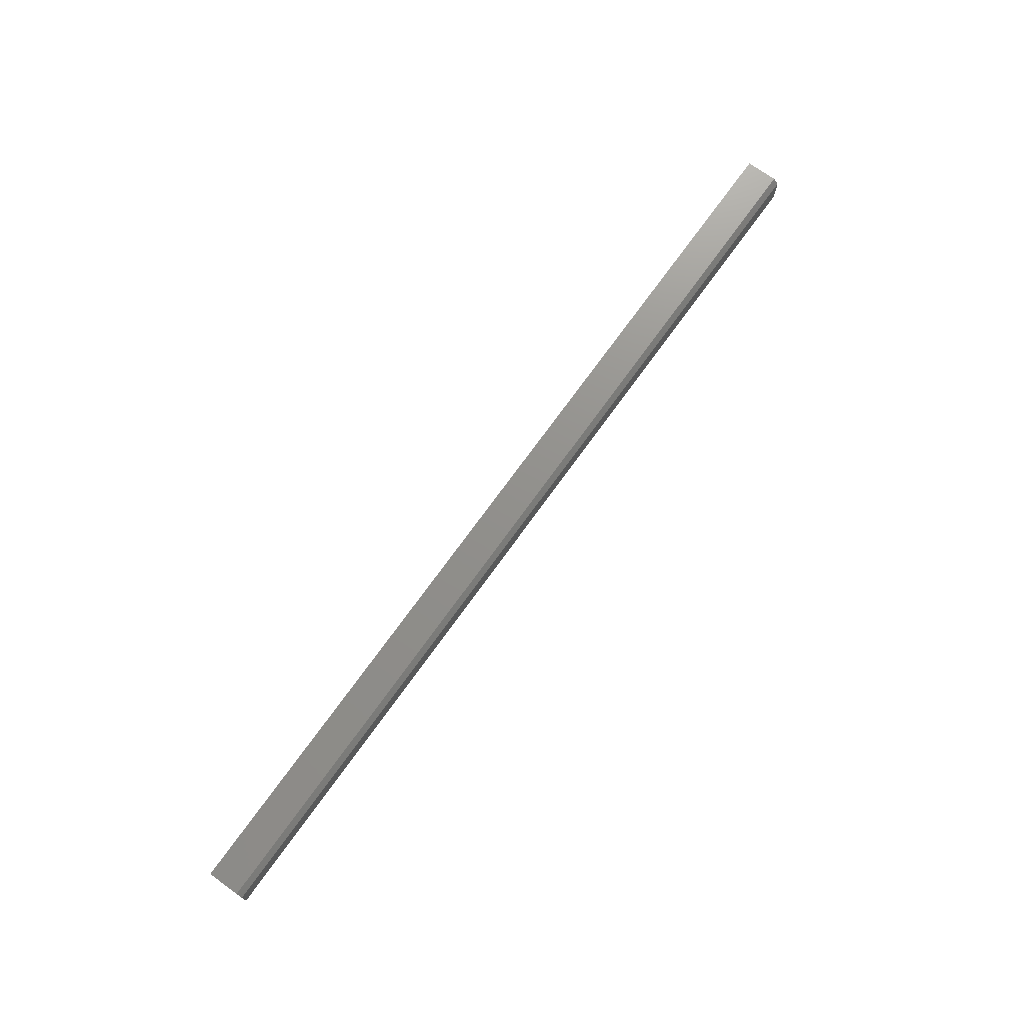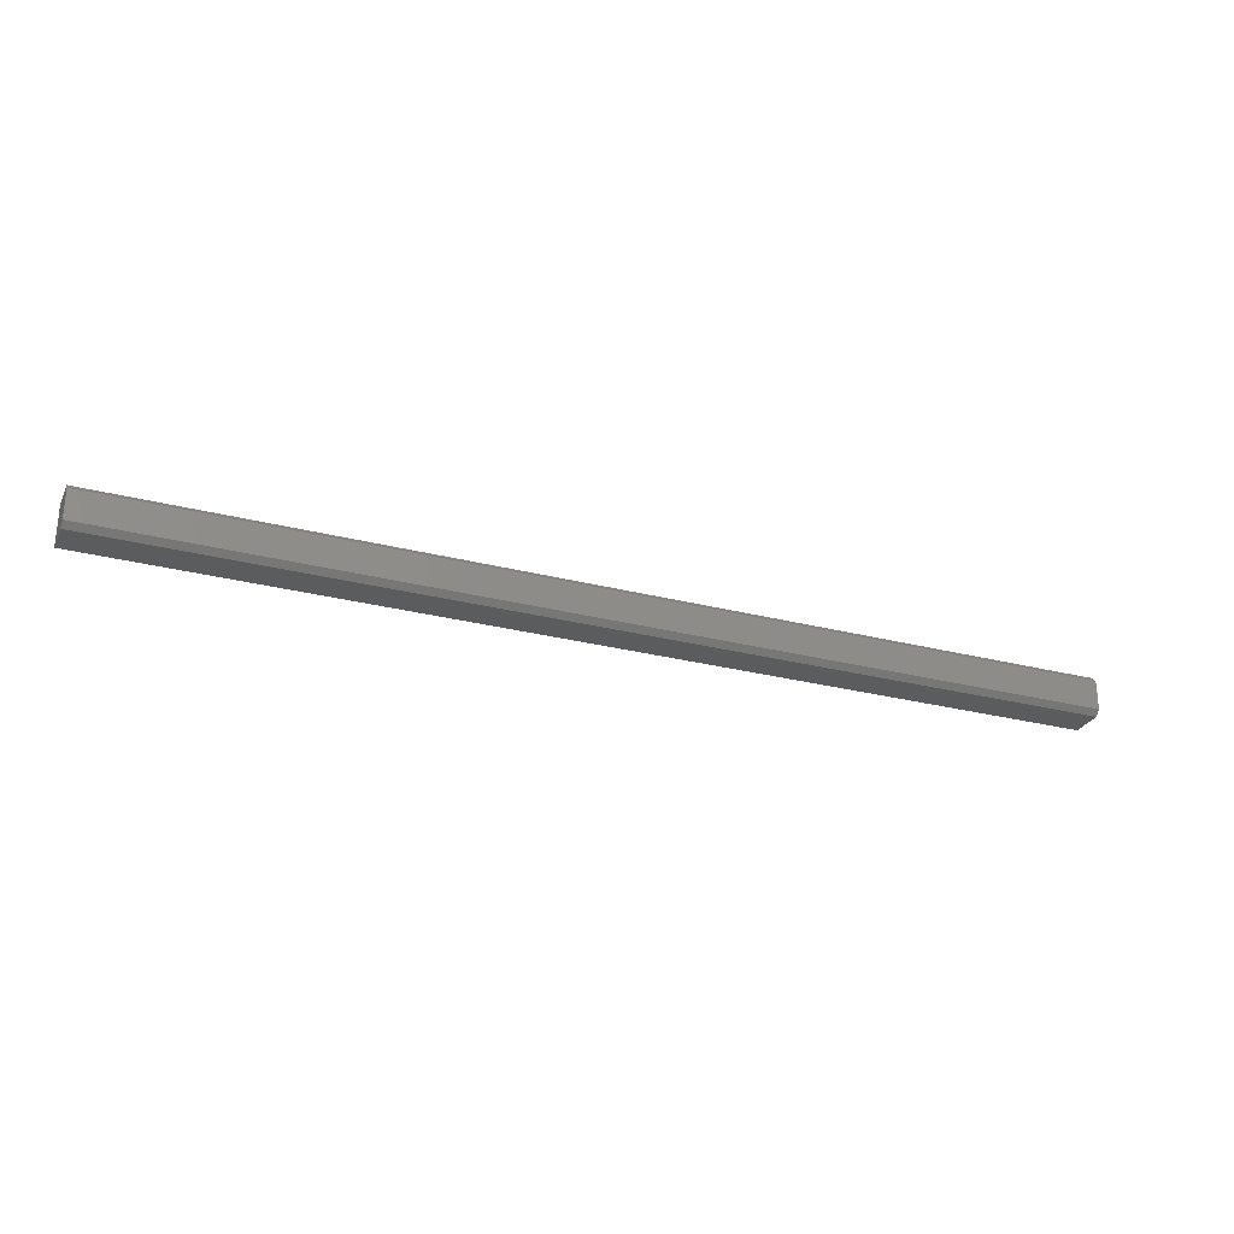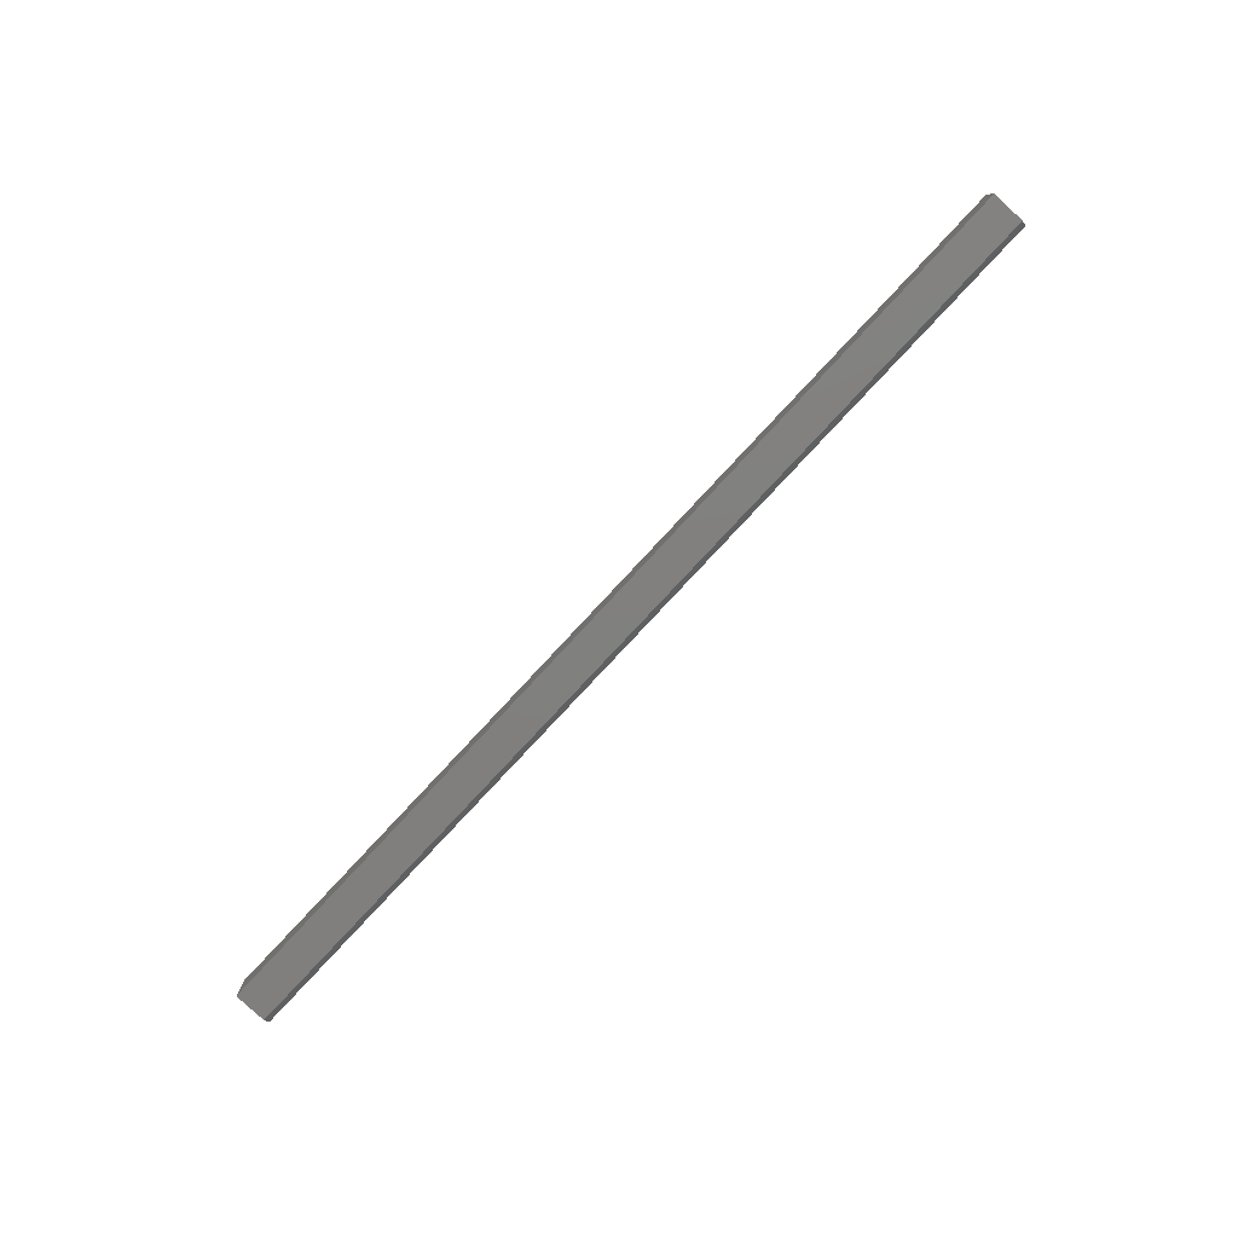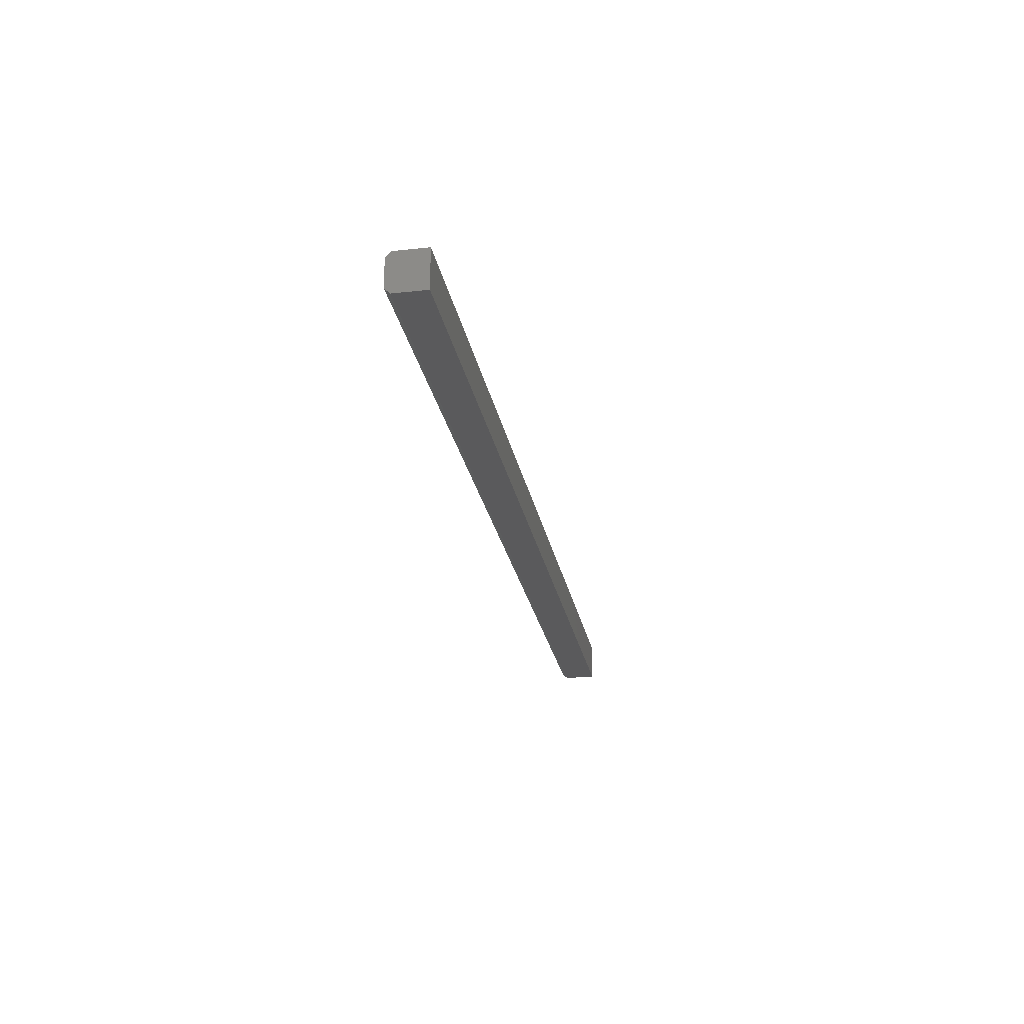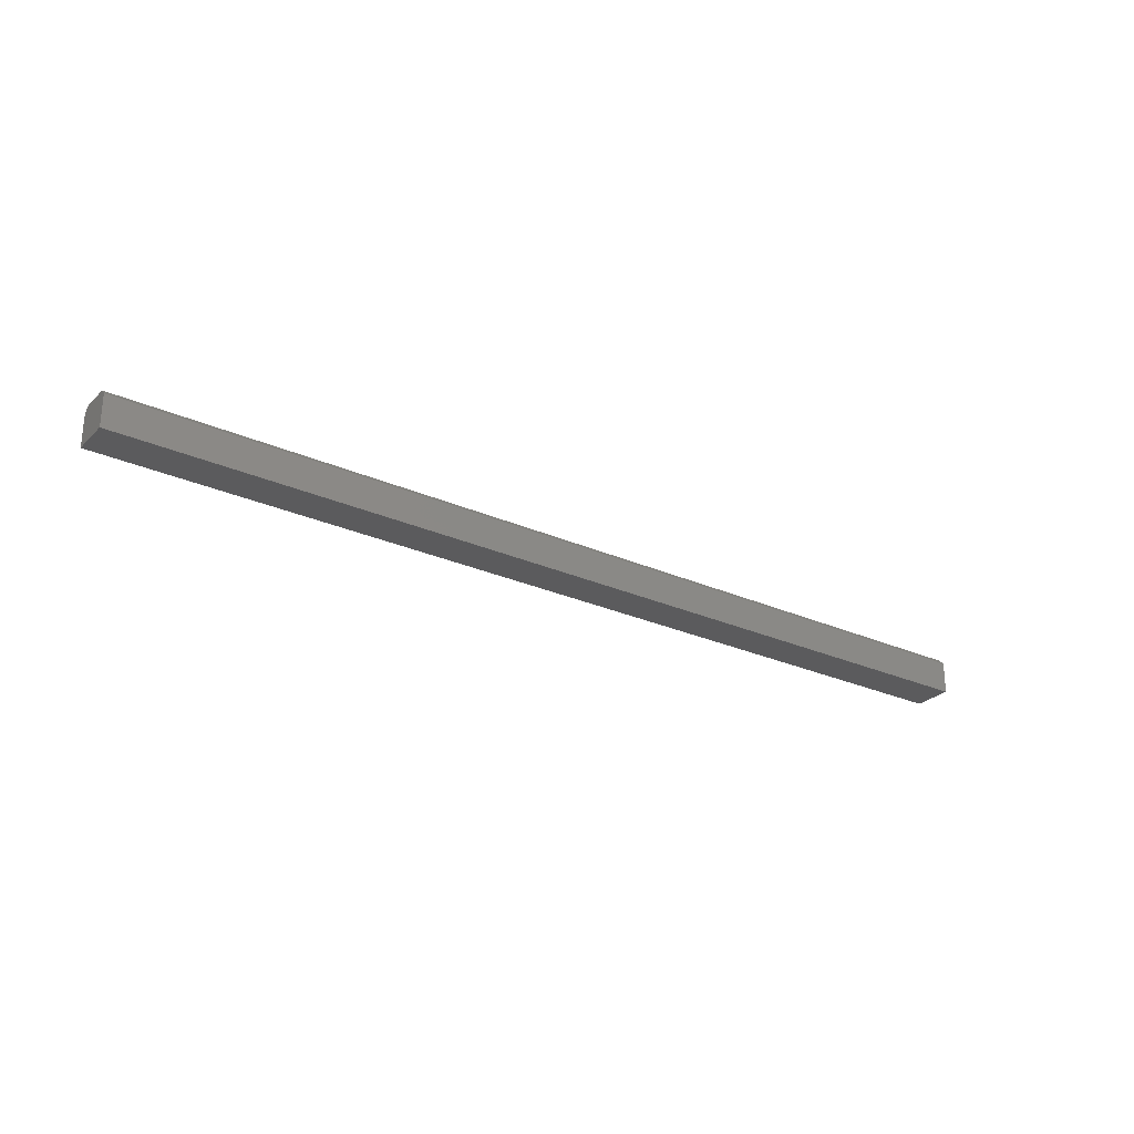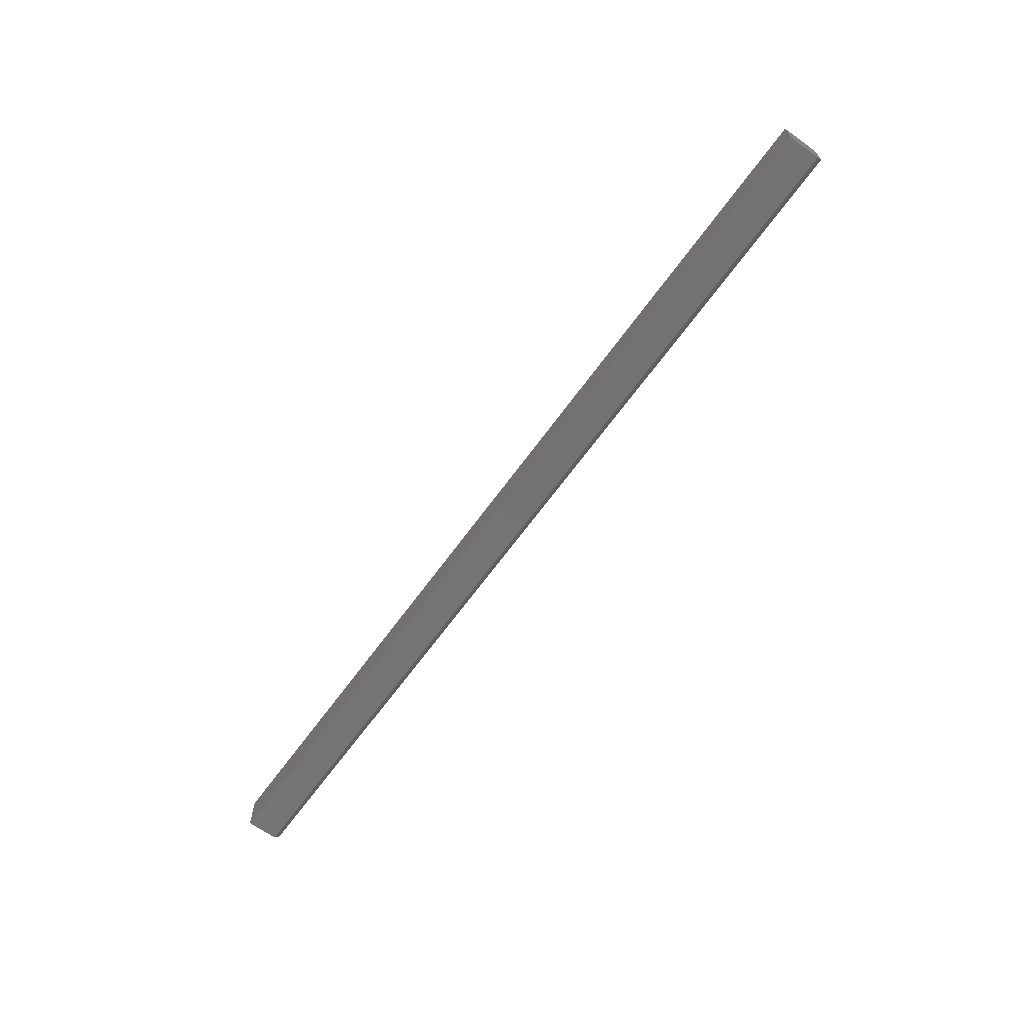
<metadata>
{"format":"stl","ext":"stl","renderer":"f3d","projection":"perspective","resolution":1024,"background":"white","views":[{"elev":72.4,"azim":-54.3,"up":"+Y"},{"elev":-27.5,"azim":-21.7,"up":"+Y"},{"elev":-80.0,"azim":-133.0,"up":"+Y"},{"elev":-24.5,"azim":100.2,"up":"+Y"},{"elev":-26.9,"azim":-34.8,"up":"+Z"},{"elev":-65.8,"azim":-125.9,"up":"+Y"}]}
</metadata>
<code>
# stl→obj: 12 verts, 20 faces
v -0.6172 0.007812 0.05469
v 0.75 0.007812 0.05469
v -0.6172 0.04975 0.05469
v 0.75 0.04975 0.05469
v -0.6172 0 0
v -0.6172 0 0.04688
v -0.6172 0.05757 0
v -0.6172 0.05757 0.04688
v 0.75 0.05757 0
v 0.75 0.05757 0.04688
v 0.75 0 0
v 0.75 0 0.04688
f 1 2 3
f 3 2 4
f 1 5 6
f 5 1 7
f 7 1 3
f 7 3 8
f 4 9 10
f 9 4 11
f 11 4 2
f 11 2 12
f 10 9 8
f 8 9 7
f 4 10 3
f 3 10 8
f 6 5 12
f 12 5 11
f 1 6 2
f 2 6 12
f 5 7 11
f 11 7 9

</code>
